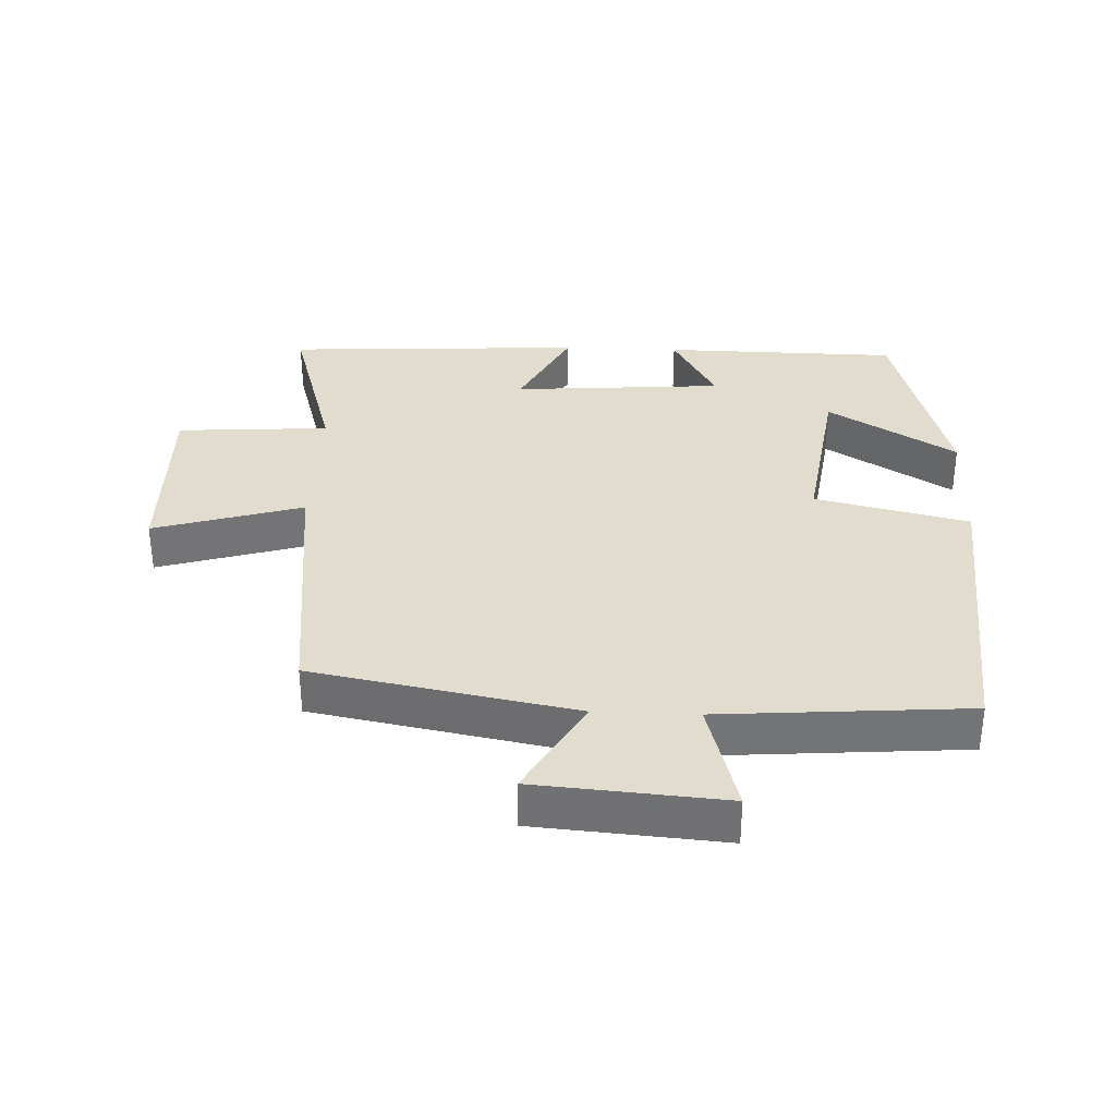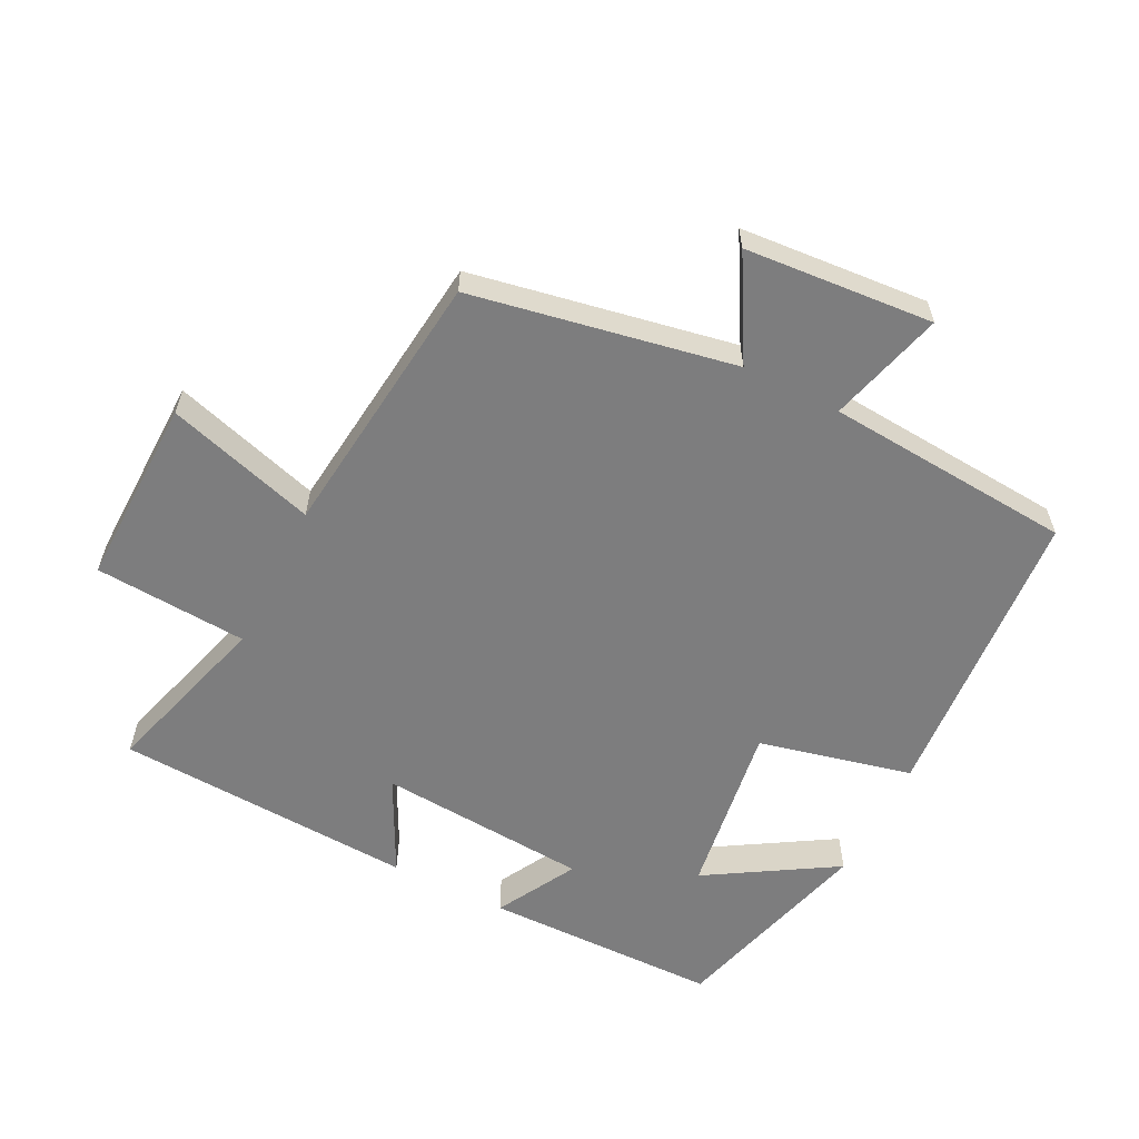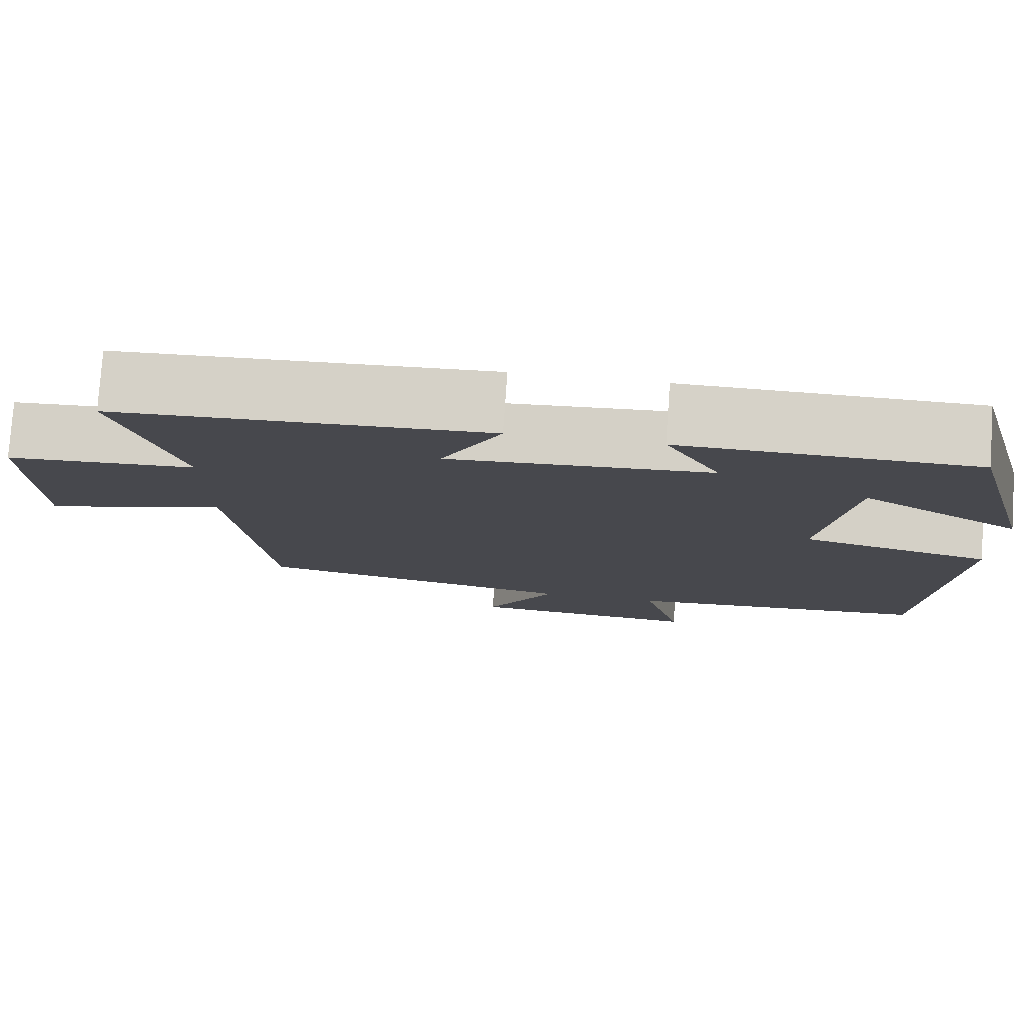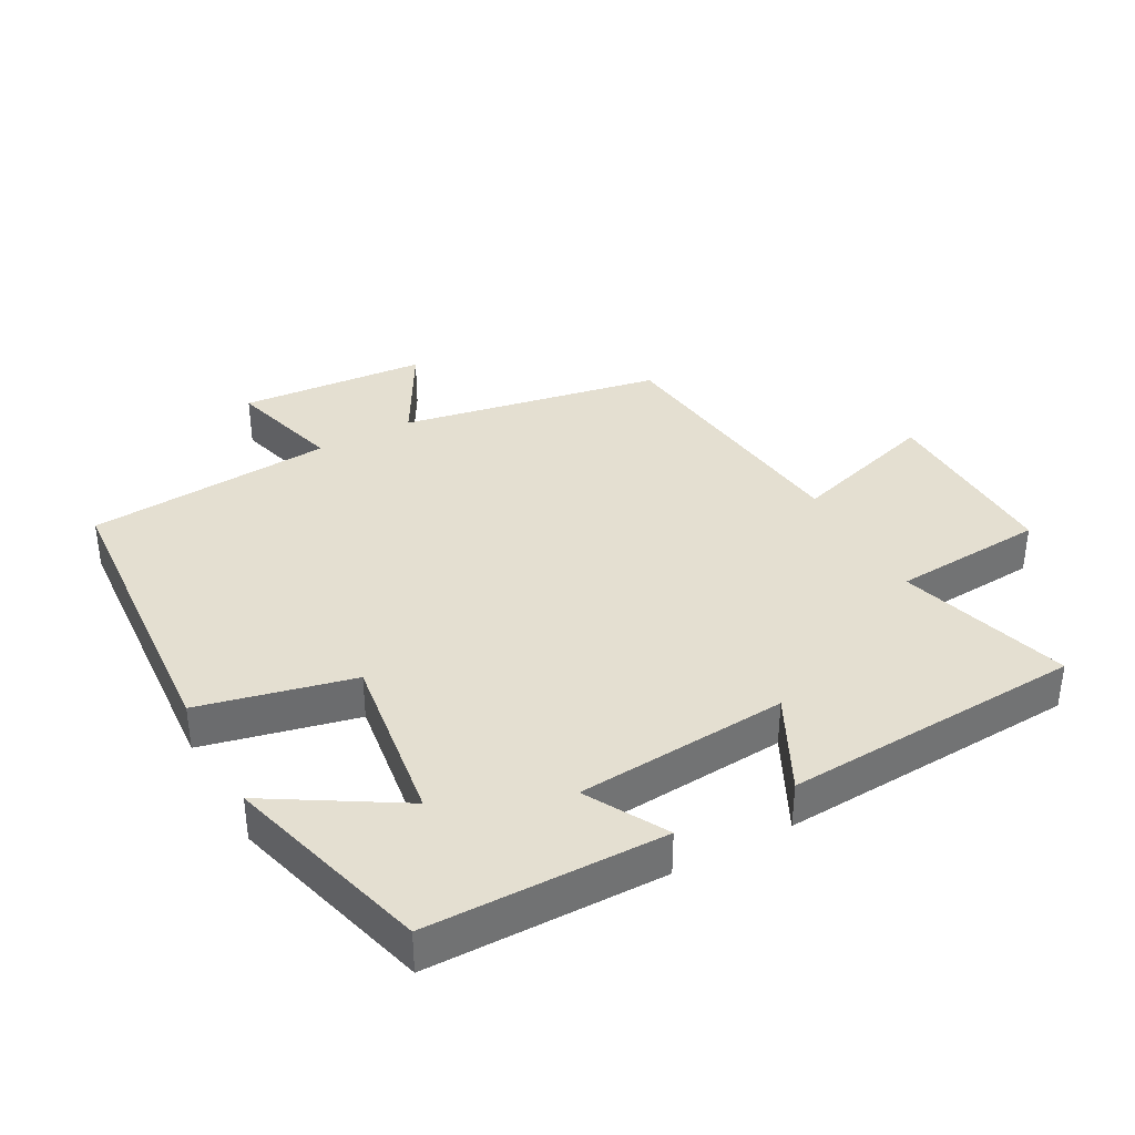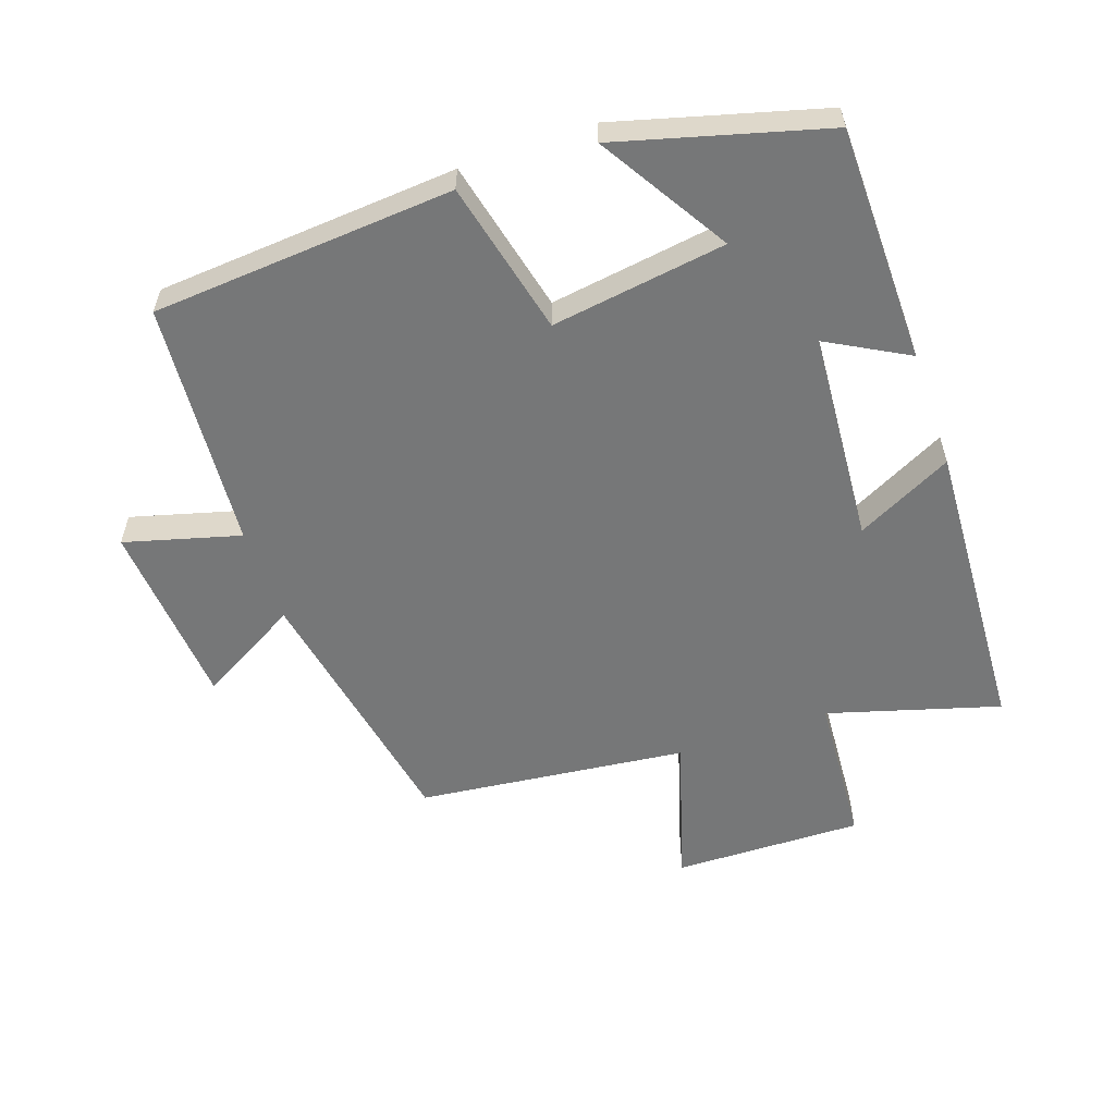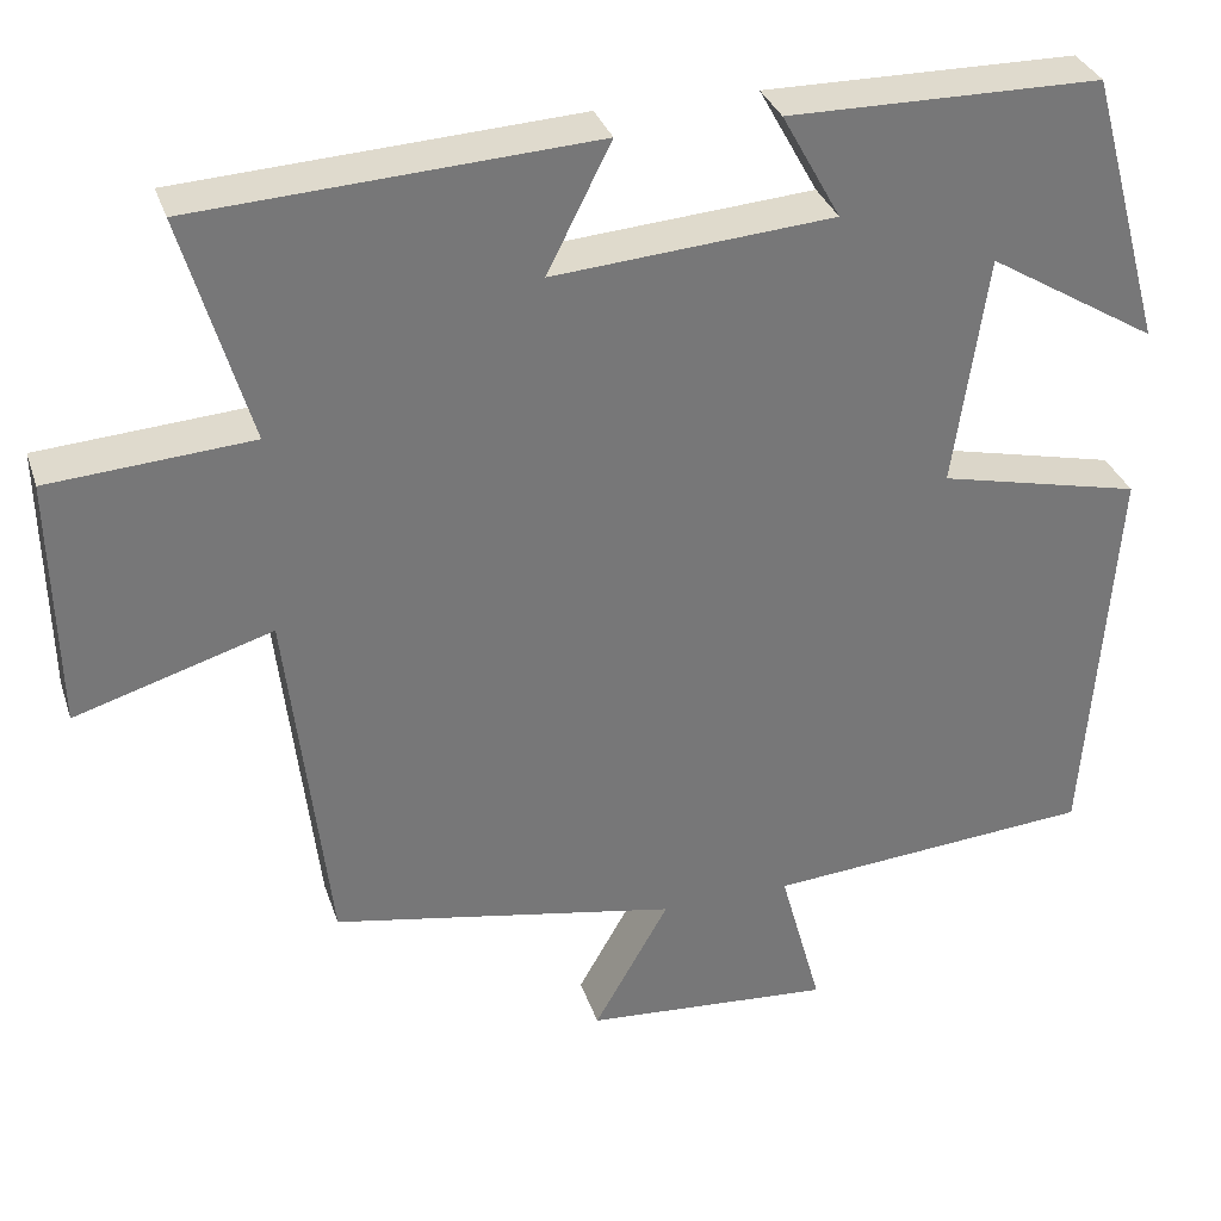
<metadata>
{"format":"obj","ext":"obj","renderer":"f3d","projection":"perspective","resolution":1024,"background":"white","views":[{"elev":34.0,"azim":-177.6,"up":"+Y"},{"elev":-59.2,"azim":153.3,"up":"+Y"},{"elev":78.2,"azim":-176.0,"up":"+Z"},{"elev":36.7,"azim":-28.8,"up":"+Y"},{"elev":-57.0,"azim":-70.8,"up":"+Y"},{"elev":32.8,"azim":162.9,"up":"+Z"}]}
</metadata>
<code>
v -0.414 0.07 0.496
v -0.057 0.07 0.5
v -0.124 0.07 0.379
v 0.196 0.07 0.355
v 0.123 0.07 0.5
v 0.576 0.07 0.475
v 0.5 0.07 0.216
v 0.731 0.07 0.2
v 0.725 0.07 -0.086
v 0.5 0.07 -0.018
v 0.453 0.07 -0.426
v 0.057 0.07 -0.5
v 0.143 0.07 -0.652
v -0.141 0.07 -0.674
v -0.093 0.07 -0.5
v -0.467 0.07 -0.471
v -0.5 0.07 -0.016
v -0.268 0.07 0.038
v -0.306 0.07 0.302
v -0.5 0.07 0.184
v -0.414 0 0.496
v -0.057 0 0.5
v -0.124 0 0.379
v 0.196 0 0.355
v 0.123 0 0.5
v 0.576 0 0.475
v 0.5 0 0.216
v 0.731 0 0.2
v 0.725 0 -0.086
v 0.5 0 -0.018
v 0.453 0 -0.426
v 0.057 0 -0.5
v 0.143 0 -0.652
v -0.141 0 -0.674
v -0.093 0 -0.5
v -0.467 0 -0.471
v -0.5 0 -0.016
v -0.268 0 0.038
v -0.306 0 0.302
v -0.5 0 0.184
f 19 20 1 2
f 15 16 17 18
f 15 18 19
f 12 13 14 15
f 12 15 19
f 11 12 19
f 10 11 19
f 7 8 9 10
f 7 10 19
f 4 5 6 7
f 3 4 7 19
f 2 3 19
f 22 21 40 39
f 38 37 36 35
f 39 38 35
f 35 34 33 32
f 39 35 32
f 39 32 31
f 39 31 30
f 30 29 28 27
f 39 30 27
f 27 26 25 24
f 39 27 24 23
f 39 23 22
f 1 21 22 2
f 2 22 23 3
f 3 23 24 4
f 4 24 25 5
f 5 25 26 6
f 6 26 27 7
f 7 27 28 8
f 8 28 29 9
f 9 29 30 10
f 10 30 31 11
f 11 31 32 12
f 12 32 33 13
f 13 33 34 14
f 14 34 35 15
f 15 35 36 16
f 16 36 37 17
f 17 37 38 18
f 18 38 39 19
f 19 39 40 20
f 20 40 21 1

</code>
